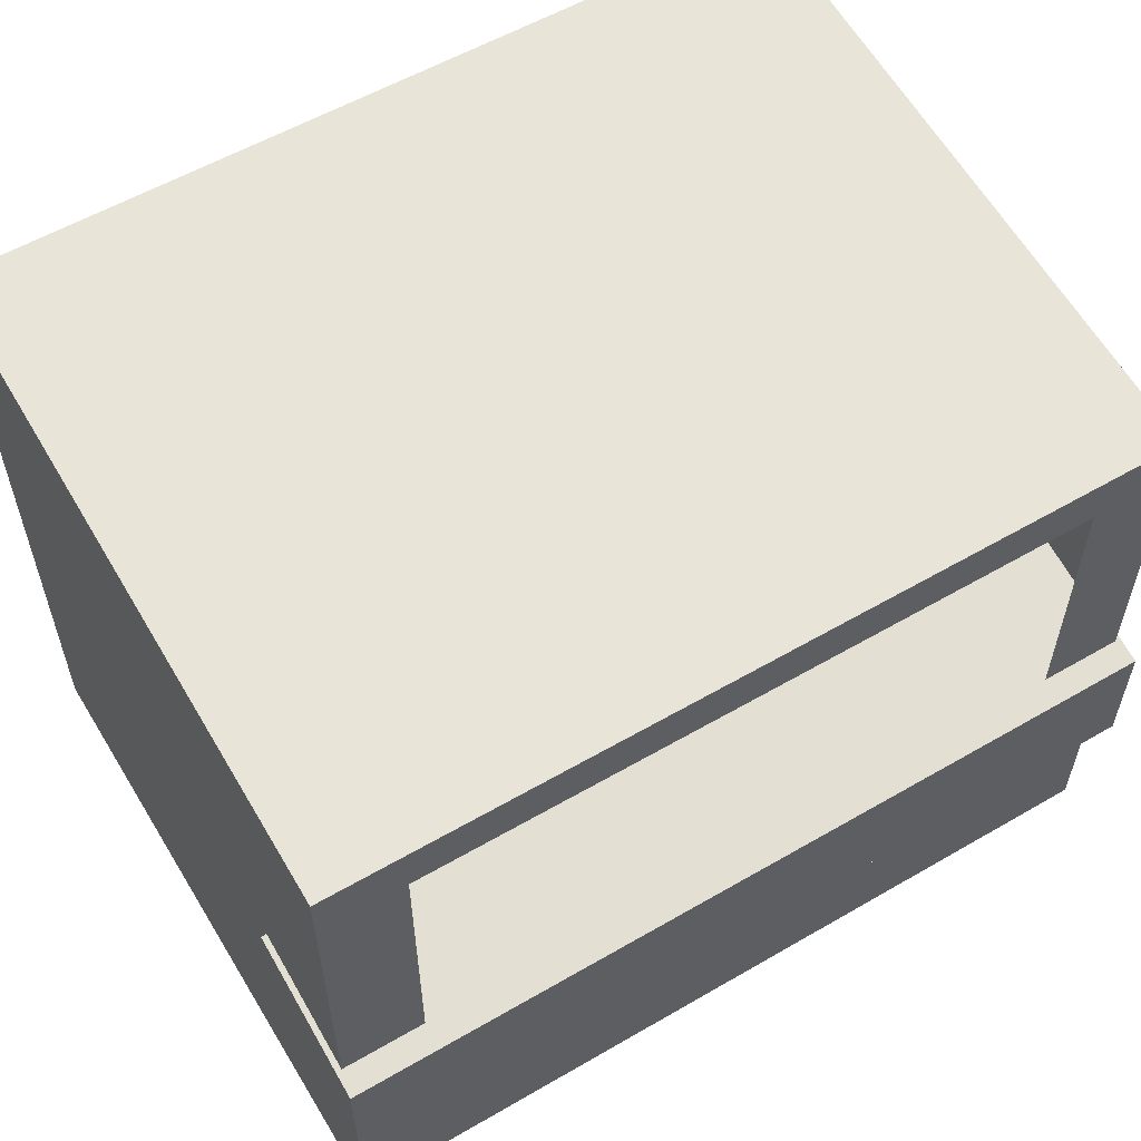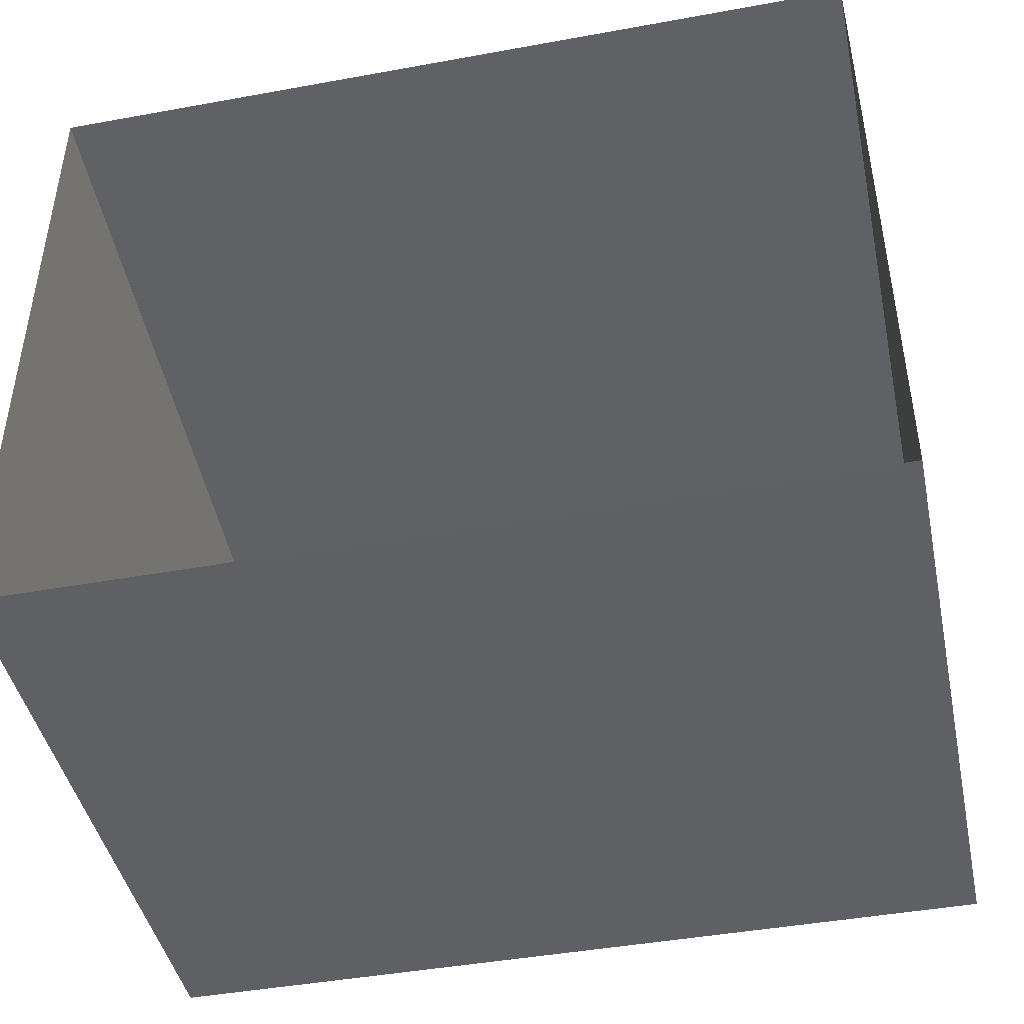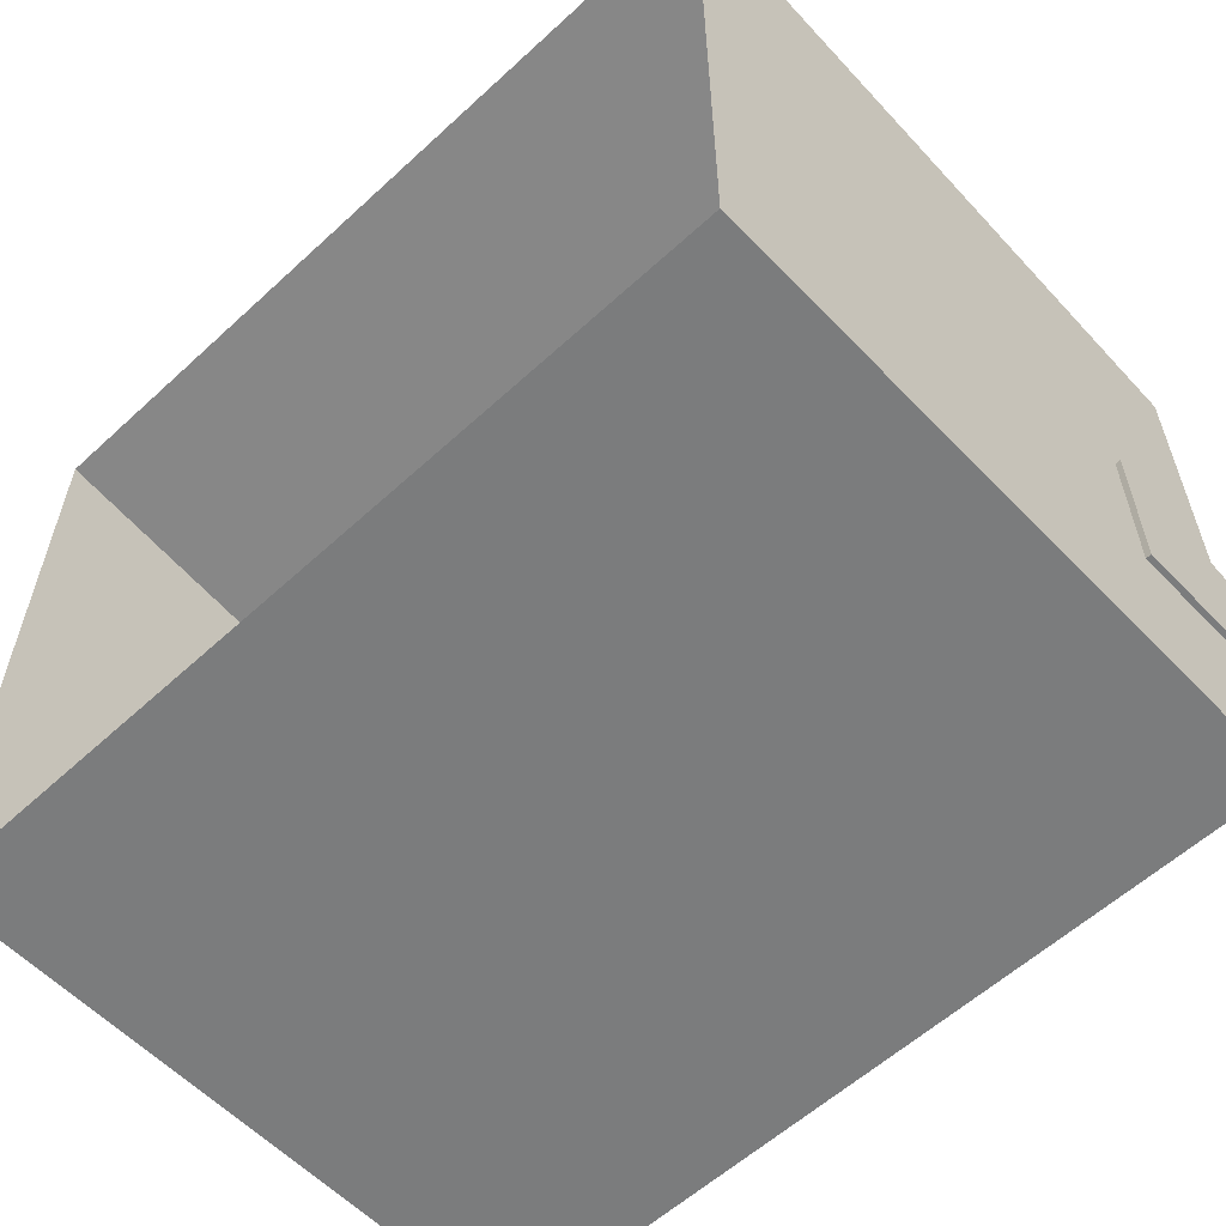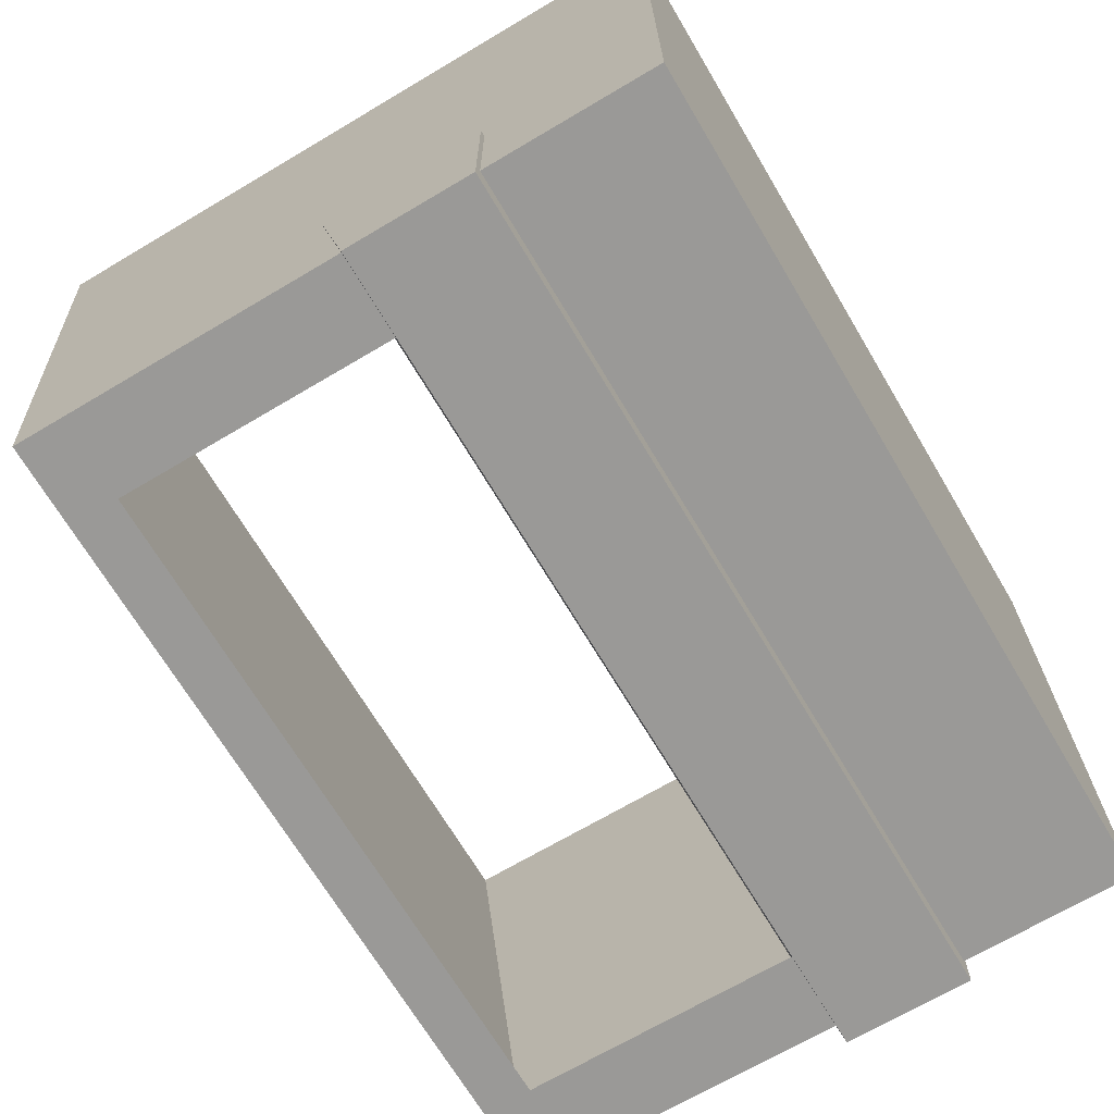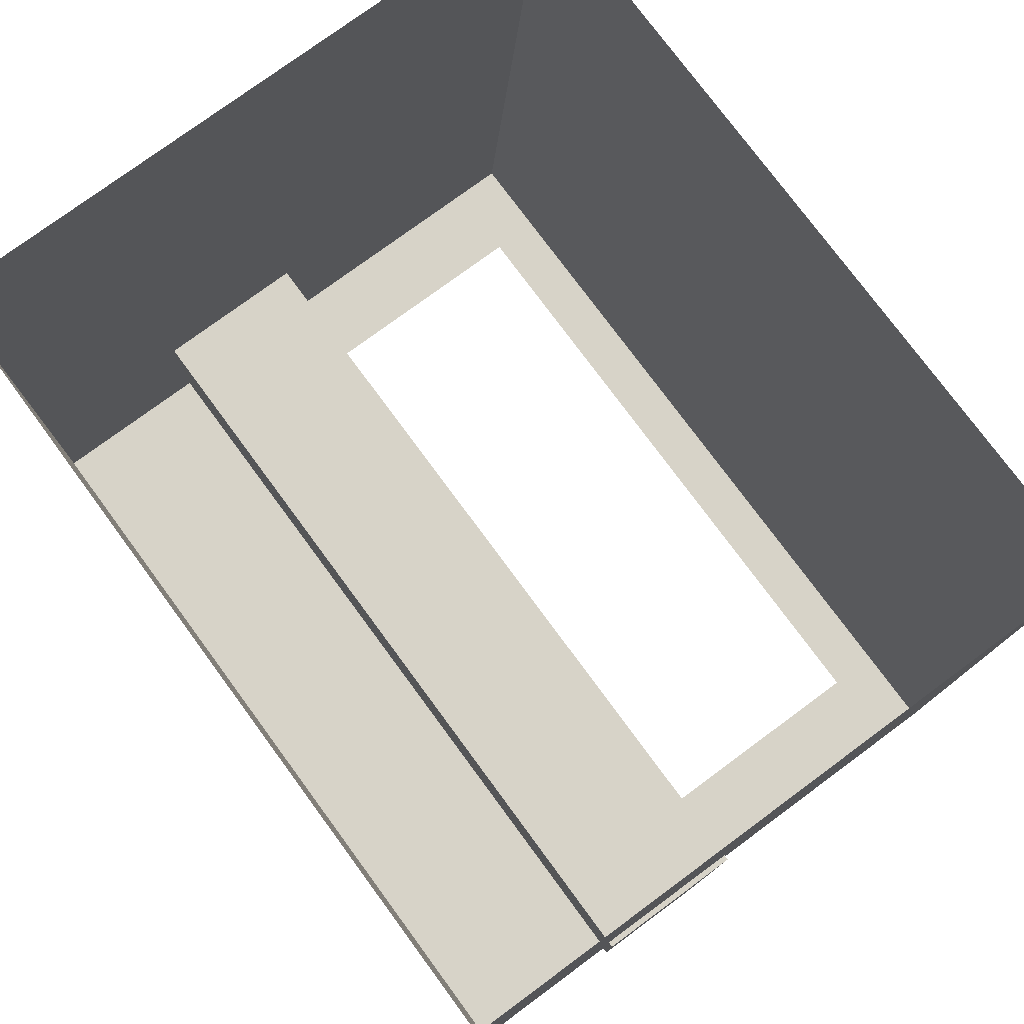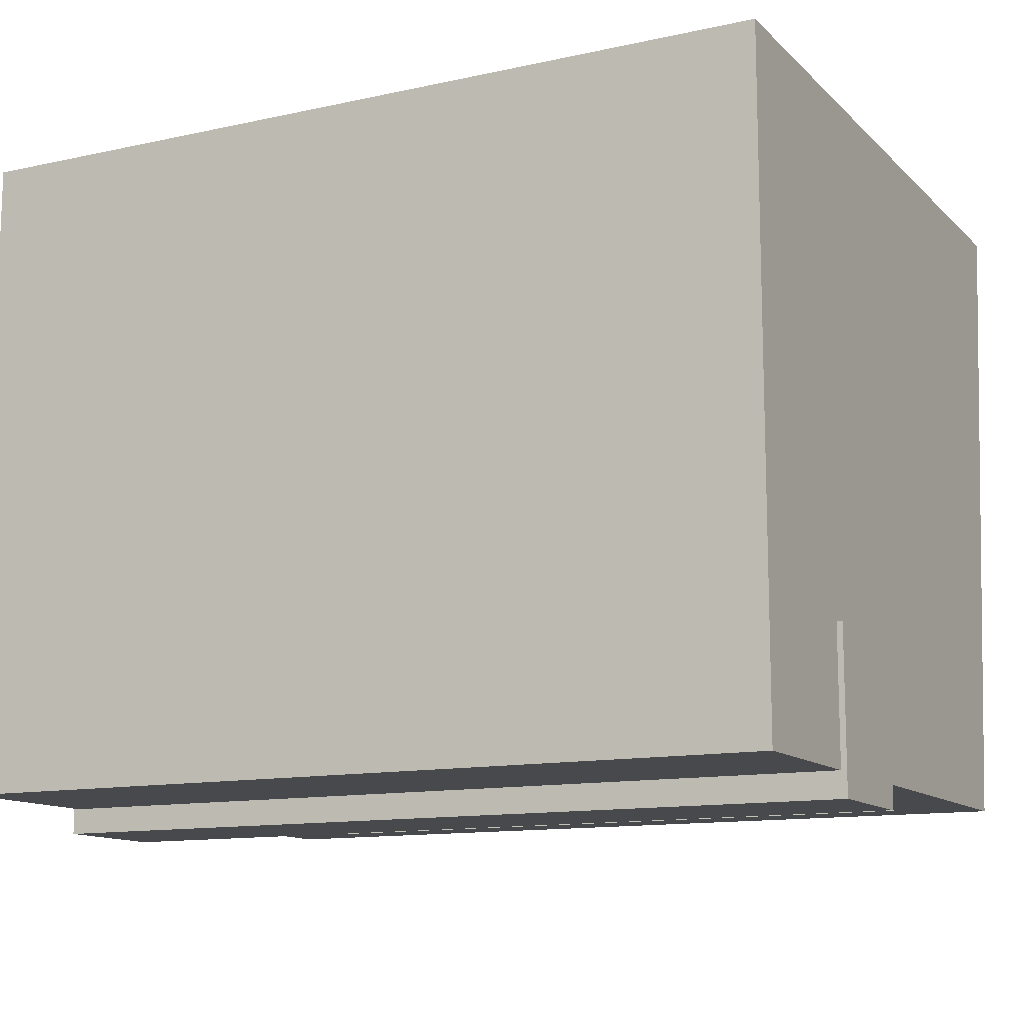
<metadata>
{"format":"obj","ext":"obj","renderer":"f3d","projection":"perspective","resolution":1024,"background":"white","views":[{"elev":57.2,"azim":148.9,"up":"+Y"},{"elev":-44.3,"azim":12.0,"up":"+Y"},{"elev":-58.7,"azim":43.4,"up":"+Y"},{"elev":-68.9,"azim":-59.3,"up":"+Z"},{"elev":77.1,"azim":53.6,"up":"+Z"},{"elev":-12.4,"azim":27.1,"up":"+Z"}]}
</metadata>
<code>
o Cube_Cube.003
v -5.254 -3.125 5.101
v -5.254 5.569 5.101
v -4.213 0.6156 -3.03
v -4.213 4.085 -3.03
v 5.254 -3.125 5.101
v 5.254 5.569 5.101
v 4.213 0.6156 -3.03
v 4.213 4.085 -3.03
v -5.254 4.705 -3.03
v -5.254 -3.125 -3.03
v 5.254 -3.125 -3.03
v 5.254 4.705 -3.03
v -5.325 -1 -1.351
v -5.325 1 -1.351
v -5.325 -1 -3.351
v -5.325 0.5743 -3.351
v 5.325 -1 -1.351
v 5.325 1 -1.351
v 5.325 -1 -3.351
v 5.325 0.5743 -3.351
f 1 10 9 2
f 11 5 6 12
f 10 1 5 11
f 12 6 2 9
f 4 9 10 3
f 3 10 11 7
f 8 12 9 4
f 7 11 12 8
f 13 15 16 14
f 15 19 20 16
f 19 17 18 20
f 17 18 14 13
f 15 13 17 19
f 20 16 14 18

</code>
